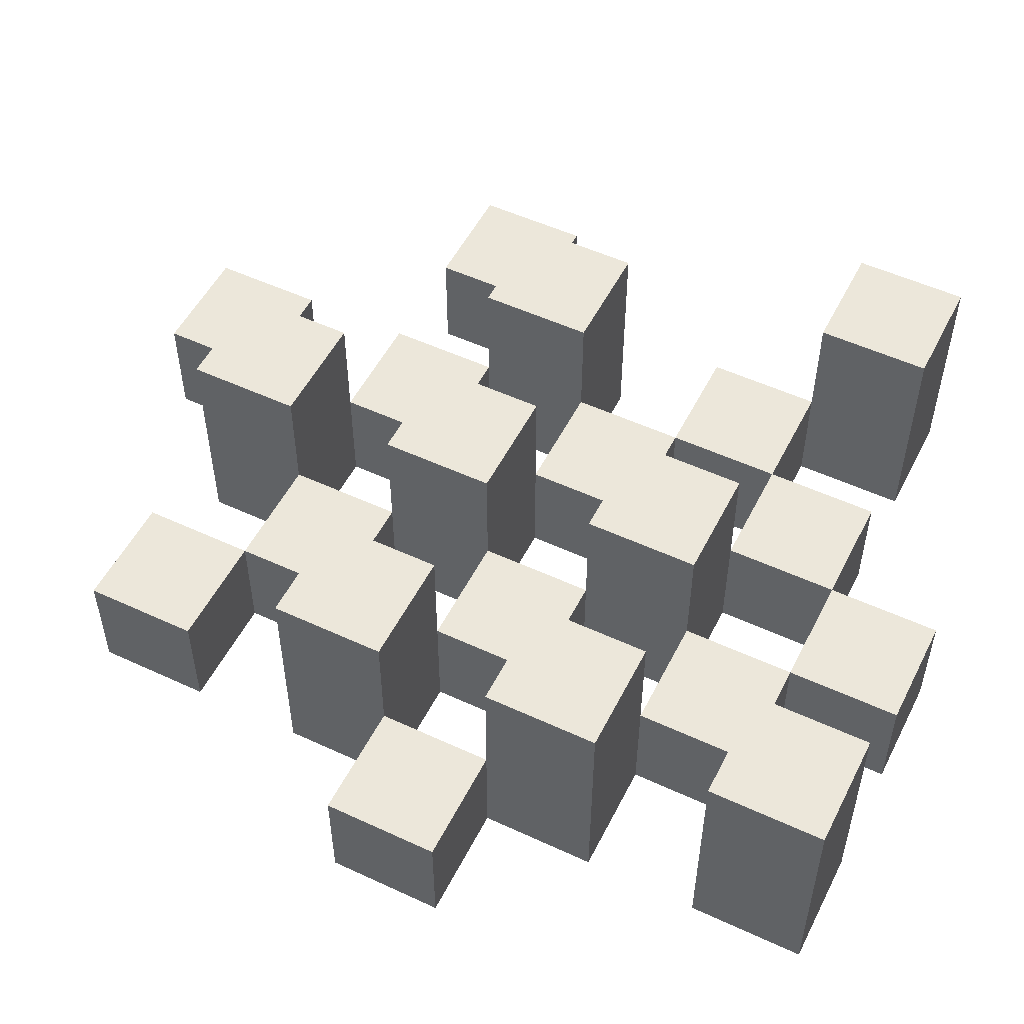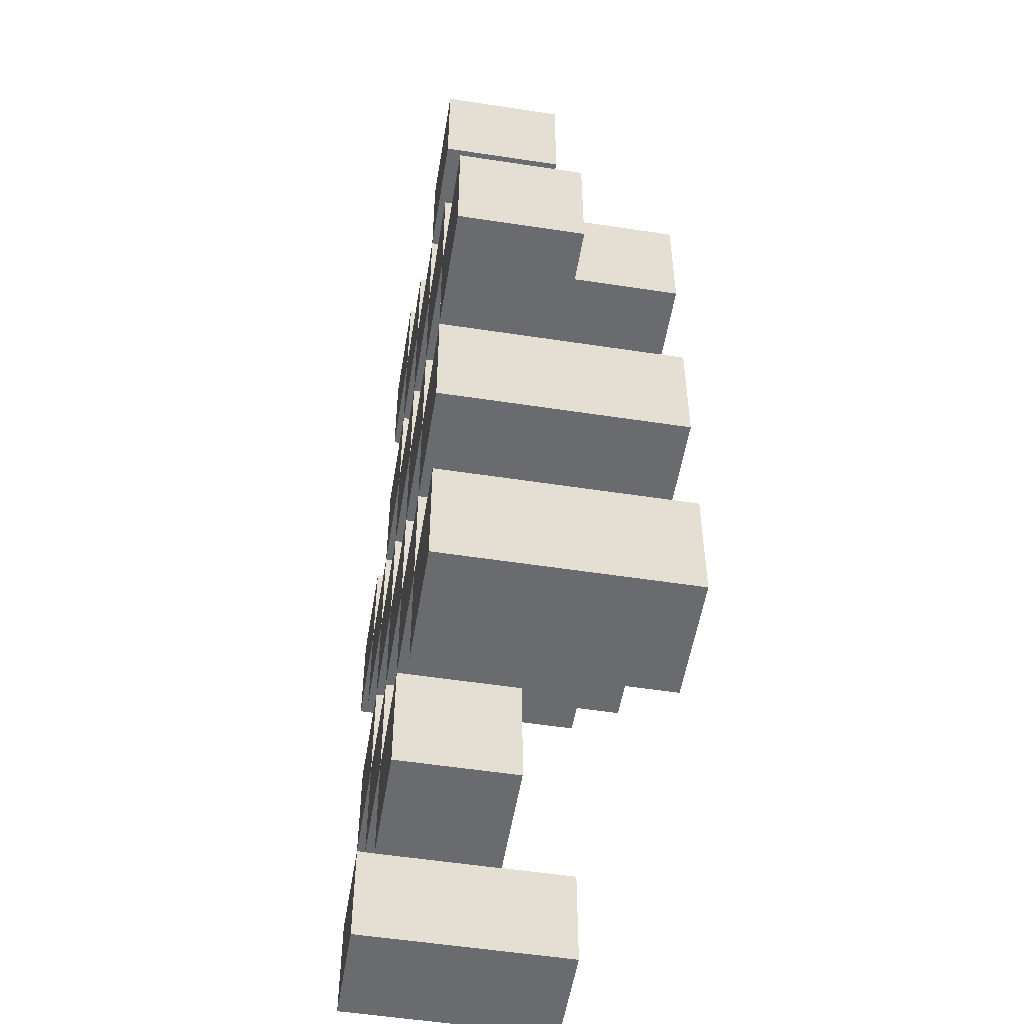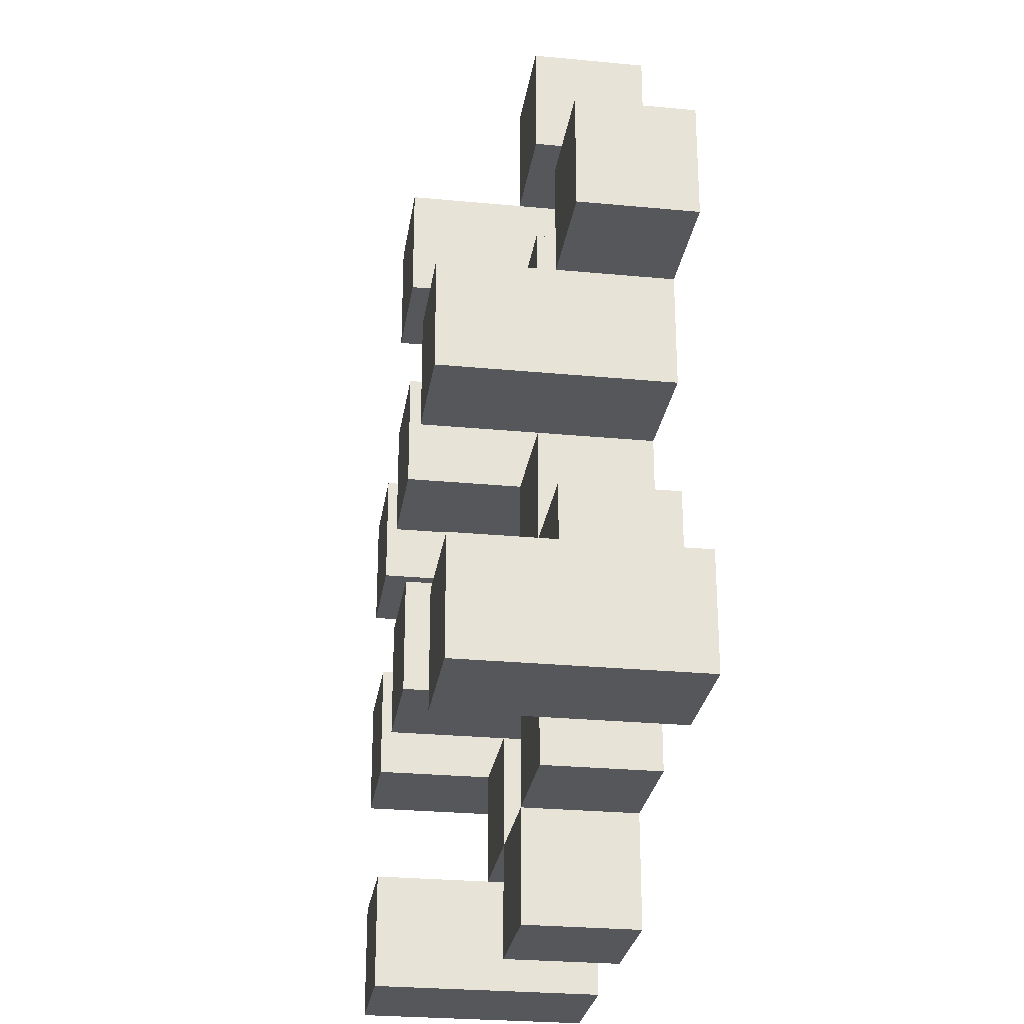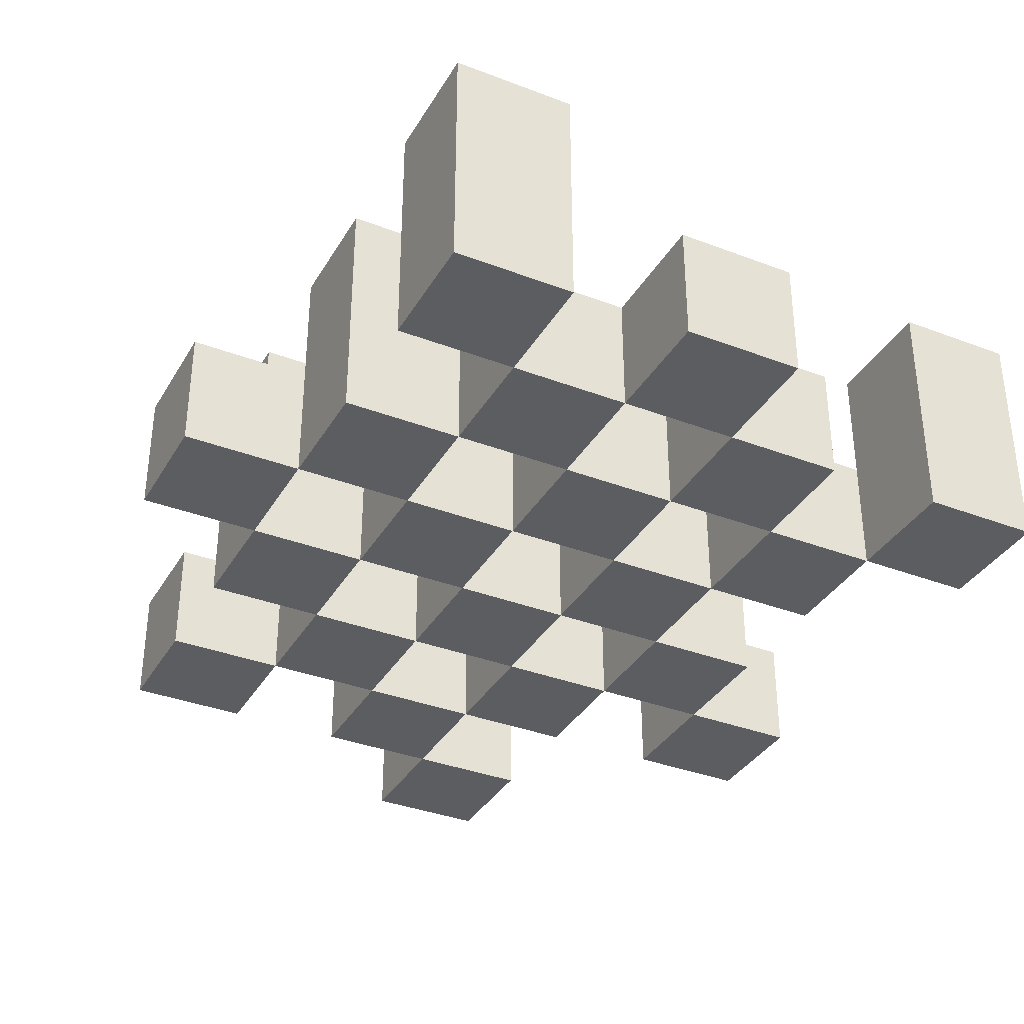
<metadata>
{"format":"obj","ext":"obj","renderer":"f3d","projection":"perspective","resolution":1024,"background":"white","views":[{"elev":52.6,"azim":116.5,"up":"+Y"},{"elev":-53.4,"azim":80.7,"up":"+Z"},{"elev":-27.0,"azim":-98.4,"up":"+Z"},{"elev":-35.5,"azim":153.2,"up":"+Y"}]}
</metadata>
<code>
o
v 10.2 0.9 21.4
v 10.3 0.9 21.4
v 10.4 0.9 21.4
v 10.5 0.9 21.4
v 10.2 1 21.4
v 10.3 1 21.4
v 10.4 1.1 21.4
v 10.5 1.1 21.4
v 9.9 0.9 21.5
v 10 0.9 21.5
v 10.1 0.9 21.5
v 10.2 0.9 21.5
v 10.3 0.9 21.5
v 10.4 0.9 21.5
v 10.1 1 21.5
v 10.2 1 21.5
v 10.3 1 21.5
v 10.4 1 21.5
v 9.9 1.1 21.5
v 10 1.1 21.5
v 10 0.9 21.6
v 10.1 0.9 21.6
v 10.2 0.9 21.6
v 10.3 0.9 21.6
v 10.4 0.9 21.6
v 10.5 0.9 21.6
v 10 1 21.6
v 10.1 1 21.6
v 10.2 1 21.6
v 10.3 1 21.6
v 10.4 1 21.6
v 10.2 1.1 21.6
v 10.3 1.1 21.6
v 10.4 1.1 21.6
v 10.5 1.1 21.6
v 10.1 0.9 21.7
v 10.2 0.9 21.7
v 10.3 0.9 21.7
v 10.4 0.9 21.7
v 10.5 0.9 21.7
v 10.6 0.9 21.7
v 10.1 1 21.7
v 10.2 1 21.7
v 10.3 1 21.7
v 10.4 1 21.7
v 10.5 1 21.7
v 10.6 1 21.7
v 10 0.9 21.8
v 10.1 0.9 21.8
v 10.2 0.9 21.8
v 10.3 0.9 21.8
v 10.4 0.9 21.8
v 10.5 0.9 21.8
v 10.1 1 21.8
v 10.2 1 21.8
v 10.3 1 21.8
v 10.4 1 21.8
v 10.5 1 21.8
v 10 1.1 21.8
v 10.1 1.1 21.8
v 10.2 1.1 21.8
v 10.3 1.1 21.8
v 10.4 1.1 21.8
v 10.5 1.1 21.8
v 9.9 0.9 21.9
v 10 0.9 21.9
v 10.1 0.9 21.9
v 10.2 0.9 21.9
v 10.3 0.9 21.9
v 10.4 0.9 21.9
v 9.9 1 21.9
v 10 1 21.9
v 10.1 1 21.9
v 10.2 1 21.9
v 10.3 1 21.9
v 10.4 1 21.9
v 10.2 0.9 22
v 10.3 0.9 22
v 10.4 0.9 22
v 10.5 0.9 22
v 10.2 1 22
v 10.3 1 22
v 10.4 1 22
v 10.5 1 22
v 10.2 1.1 22
v 10.3 1.1 22
v 10.1 0.9 22.1
v 10.2 0.9 22.1
v 10.1 1 22.1
v 10.2 1 22.1
v 10.2 0.9 21.5
v 10.3 0.9 21.5
v 10.4 0.9 21.5
v 10.5 0.9 21.5
v 10.2 1 21.5
v 10.3 1 21.5
v 10.4 1 21.5
v 10.4 1.1 21.5
v 10.5 1.1 21.5
v 9.9 0.9 21.6
v 10 0.9 21.6
v 10.1 0.9 21.6
v 10.2 0.9 21.6
v 10.3 0.9 21.6
v 10.4 0.9 21.6
v 10 1 21.6
v 10.1 1 21.6
v 10.2 1 21.6
v 10.3 1 21.6
v 10.4 1 21.6
v 9.9 1.1 21.6
v 10 1.1 21.6
v 10 0.9 21.7
v 10.1 0.9 21.7
v 10.2 0.9 21.7
v 10.3 0.9 21.7
v 10.4 0.9 21.7
v 10.5 0.9 21.7
v 10 1 21.7
v 10.1 1 21.7
v 10.2 1 21.7
v 10.3 1 21.7
v 10.4 1 21.7
v 10.5 1 21.7
v 10.2 1.1 21.7
v 10.3 1.1 21.7
v 10.4 1.1 21.7
v 10.5 1.1 21.7
v 10.1 0.9 21.8
v 10.2 0.9 21.8
v 10.3 0.9 21.8
v 10.4 0.9 21.8
v 10.5 0.9 21.8
v 10.6 0.9 21.8
v 10.1 1 21.8
v 10.2 1 21.8
v 10.3 1 21.8
v 10.4 1 21.8
v 10.5 1 21.8
v 10.6 1 21.8
v 10 0.9 21.9
v 10.1 0.9 21.9
v 10.2 0.9 21.9
v 10.3 0.9 21.9
v 10.4 0.9 21.9
v 10.5 0.9 21.9
v 10 1 21.9
v 10.1 1 21.9
v 10.2 1 21.9
v 10.3 1 21.9
v 10.4 1 21.9
v 10 1.1 21.9
v 10.1 1.1 21.9
v 10.2 1.1 21.9
v 10.3 1.1 21.9
v 10.4 1.1 21.9
v 10.5 1.1 21.9
v 9.9 0.9 22
v 10 0.9 22
v 10.1 0.9 22
v 10.2 0.9 22
v 10.3 0.9 22
v 10.4 0.9 22
v 9.9 1 22
v 10 1 22
v 10.1 1 22
v 10.2 1 22
v 10.3 1 22
v 10.4 1 22
v 10.2 0.9 22.1
v 10.3 0.9 22.1
v 10.4 0.9 22.1
v 10.5 0.9 22.1
v 10.2 1 22.1
v 10.4 1 22.1
v 10.5 1 22.1
v 10.2 1.1 22.1
v 10.3 1.1 22.1
v 10.1 0.9 22.2
v 10.2 0.9 22.2
v 10.1 1 22.2
v 10.2 1 22.2
v 9.9 0.9 21.5
v 9.9 1.1 21.5
v 9.9 0.9 21.6
v 9.9 1.1 21.6
v 9.9 0.9 21.9
v 9.9 1 21.9
v 9.9 0.9 22
v 9.9 1 22
v 10 0.9 21.6
v 10 1 21.6
v 10 0.9 21.7
v 10 1 21.7
v 10 0.9 21.8
v 10 1.1 21.8
v 10 0.9 21.9
v 10 1 21.9
v 10 1.1 21.9
v 10.1 0.9 21.5
v 10.1 1 21.5
v 10.1 0.9 21.6
v 10.1 1 21.6
v 10.1 0.9 21.7
v 10.1 1 21.7
v 10.1 0.9 21.8
v 10.1 1 21.8
v 10.1 0.9 21.9
v 10.1 1 21.9
v 10.1 0.9 22
v 10.1 1 22
v 10.1 0.9 22.1
v 10.1 1 22.1
v 10.1 0.9 22.2
v 10.1 1 22.2
v 10.2 0.9 21.4
v 10.2 1 21.4
v 10.2 0.9 21.5
v 10.2 1 21.5
v 10.2 0.9 21.6
v 10.2 1 21.6
v 10.2 1.1 21.6
v 10.2 0.9 21.7
v 10.2 1 21.7
v 10.2 1.1 21.7
v 10.2 0.9 21.8
v 10.2 1 21.8
v 10.2 1.1 21.8
v 10.2 0.9 21.9
v 10.2 1 21.9
v 10.2 1.1 21.9
v 10.2 0.9 22
v 10.2 1 22
v 10.2 1.1 22
v 10.2 0.9 22.1
v 10.2 1 22.1
v 10.2 1.1 22.1
v 10.3 0.9 21.5
v 10.3 1 21.5
v 10.3 0.9 21.6
v 10.3 1 21.6
v 10.3 0.9 21.7
v 10.3 1 21.7
v 10.3 0.9 21.8
v 10.3 1 21.8
v 10.3 0.9 21.9
v 10.3 1 21.9
v 10.3 0.9 22
v 10.3 1 22
v 10.4 0.9 21.4
v 10.4 1.1 21.4
v 10.4 0.9 21.5
v 10.4 1 21.5
v 10.4 1.1 21.5
v 10.4 0.9 21.6
v 10.4 1 21.6
v 10.4 1.1 21.6
v 10.4 0.9 21.7
v 10.4 1 21.7
v 10.4 1.1 21.7
v 10.4 0.9 21.8
v 10.4 1 21.8
v 10.4 1.1 21.8
v 10.4 0.9 21.9
v 10.4 1 21.9
v 10.4 1.1 21.9
v 10.4 0.9 22
v 10.4 1 22
v 10.4 0.9 22.1
v 10.4 1 22.1
v 10.5 0.9 21.7
v 10.5 1 21.7
v 10.5 0.9 21.8
v 10.5 1 21.8
v 10 0.9 21.5
v 10 1.1 21.5
v 10 0.9 21.6
v 10 1 21.6
v 10 1.1 21.6
v 10 0.9 21.9
v 10 1 21.9
v 10 0.9 22
v 10 1 22
v 10.1 0.9 21.6
v 10.1 1 21.6
v 10.1 0.9 21.7
v 10.1 1 21.7
v 10.1 0.9 21.8
v 10.1 1 21.8
v 10.1 1.1 21.8
v 10.1 0.9 21.9
v 10.1 1 21.9
v 10.1 1.1 21.9
v 10.2 0.9 21.5
v 10.2 1 21.5
v 10.2 0.9 21.6
v 10.2 1 21.6
v 10.2 0.9 21.7
v 10.2 1 21.7
v 10.2 0.9 21.8
v 10.2 1 21.8
v 10.2 0.9 21.9
v 10.2 1 21.9
v 10.2 0.9 22
v 10.2 1 22
v 10.2 0.9 22.1
v 10.2 1 22.1
v 10.2 0.9 22.2
v 10.2 1 22.2
v 10.3 0.9 21.4
v 10.3 1 21.4
v 10.3 0.9 21.5
v 10.3 1 21.5
v 10.3 0.9 21.6
v 10.3 1 21.6
v 10.3 1.1 21.6
v 10.3 0.9 21.7
v 10.3 1 21.7
v 10.3 1.1 21.7
v 10.3 0.9 21.8
v 10.3 1 21.8
v 10.3 1.1 21.8
v 10.3 0.9 21.9
v 10.3 1 21.9
v 10.3 1.1 21.9
v 10.3 0.9 22
v 10.3 1 22
v 10.3 1.1 22
v 10.3 0.9 22.1
v 10.3 1.1 22.1
v 10.4 0.9 21.5
v 10.4 1 21.5
v 10.4 0.9 21.6
v 10.4 1 21.6
v 10.4 0.9 21.7
v 10.4 1 21.7
v 10.4 0.9 21.8
v 10.4 1 21.8
v 10.4 0.9 21.9
v 10.4 1 21.9
v 10.4 0.9 22
v 10.4 1 22
v 10.5 0.9 21.4
v 10.5 1.1 21.4
v 10.5 0.9 21.5
v 10.5 1.1 21.5
v 10.5 0.9 21.6
v 10.5 1.1 21.6
v 10.5 0.9 21.7
v 10.5 1 21.7
v 10.5 1.1 21.7
v 10.5 0.9 21.8
v 10.5 1 21.8
v 10.5 1.1 21.8
v 10.5 0.9 21.9
v 10.5 1.1 21.9
v 10.5 0.9 22
v 10.5 1 22
v 10.5 0.9 22.1
v 10.5 1 22.1
v 10.6 0.9 21.7
v 10.6 1 21.7
v 10.6 0.9 21.8
v 10.6 1 21.8
v 9.9 0.9 21.5
v 9.9 0.9 21.6
v 9.9 0.9 21.9
v 9.9 0.9 22
v 10 0.9 21.5
v 10 0.9 21.6
v 10 0.9 21.7
v 10 0.9 21.8
v 10 0.9 21.9
v 10 0.9 22
v 10.1 0.9 21.5
v 10.1 0.9 21.6
v 10.1 0.9 21.7
v 10.1 0.9 21.8
v 10.1 0.9 21.9
v 10.1 0.9 22
v 10.1 0.9 22.1
v 10.1 0.9 22.2
v 10.2 0.9 21.4
v 10.2 0.9 21.5
v 10.2 0.9 21.6
v 10.2 0.9 21.7
v 10.2 0.9 21.8
v 10.2 0.9 21.9
v 10.2 0.9 22
v 10.2 0.9 22.1
v 10.2 0.9 22.2
v 10.3 0.9 21.4
v 10.3 0.9 21.5
v 10.3 0.9 21.6
v 10.3 0.9 21.7
v 10.3 0.9 21.8
v 10.3 0.9 21.9
v 10.3 0.9 22
v 10.3 0.9 22.1
v 10.4 0.9 21.4
v 10.4 0.9 21.5
v 10.4 0.9 21.6
v 10.4 0.9 21.7
v 10.4 0.9 21.8
v 10.4 0.9 21.9
v 10.4 0.9 22
v 10.4 0.9 22.1
v 10.5 0.9 21.4
v 10.5 0.9 21.5
v 10.5 0.9 21.6
v 10.5 0.9 21.7
v 10.5 0.9 21.8
v 10.5 0.9 21.9
v 10.5 0.9 22
v 10.5 0.9 22.1
v 10.6 0.9 21.7
v 10.6 0.9 21.8
v 9.9 1 21.9
v 9.9 1 22
v 10 1 21.6
v 10 1 21.7
v 10 1 21.9
v 10 1 22
v 10.1 1 21.5
v 10.1 1 21.6
v 10.1 1 21.7
v 10.1 1 21.8
v 10.1 1 21.9
v 10.1 1 22
v 10.1 1 22.1
v 10.1 1 22.2
v 10.2 1 21.4
v 10.2 1 21.5
v 10.2 1 21.6
v 10.2 1 21.7
v 10.2 1 21.8
v 10.2 1 21.9
v 10.2 1 22
v 10.2 1 22.1
v 10.2 1 22.2
v 10.3 1 21.4
v 10.3 1 21.5
v 10.3 1 21.6
v 10.3 1 21.7
v 10.3 1 21.8
v 10.3 1 21.9
v 10.3 1 22
v 10.4 1 21.5
v 10.4 1 21.6
v 10.4 1 21.7
v 10.4 1 21.8
v 10.4 1 21.9
v 10.4 1 22
v 10.4 1 22.1
v 10.5 1 21.7
v 10.5 1 21.8
v 10.5 1 22
v 10.5 1 22.1
v 10.6 1 21.7
v 10.6 1 21.8
v 9.9 1.1 21.5
v 9.9 1.1 21.6
v 10 1.1 21.5
v 10 1.1 21.6
v 10 1.1 21.8
v 10 1.1 21.9
v 10.1 1.1 21.8
v 10.1 1.1 21.9
v 10.2 1.1 21.6
v 10.2 1.1 21.7
v 10.2 1.1 21.8
v 10.2 1.1 21.9
v 10.2 1.1 22
v 10.2 1.1 22.1
v 10.3 1.1 21.6
v 10.3 1.1 21.7
v 10.3 1.1 21.8
v 10.3 1.1 21.9
v 10.3 1.1 22
v 10.3 1.1 22.1
v 10.4 1.1 21.4
v 10.4 1.1 21.5
v 10.4 1.1 21.6
v 10.4 1.1 21.7
v 10.4 1.1 21.8
v 10.4 1.1 21.9
v 10.5 1.1 21.4
v 10.5 1.1 21.5
v 10.5 1.1 21.6
v 10.5 1.1 21.7
v 10.5 1.1 21.8
v 10.5 1.1 21.9
f 5 2 1
f 6 2 5
f 7 4 3
f 8 4 7
f 15 12 11
f 16 12 15
f 17 14 13
f 18 14 17
f 19 10 9
f 20 10 19
f 27 22 21
f 28 22 27
f 29 24 23
f 30 24 29
f 31 26 25
f 32 30 29
f 33 30 32
f 34 26 31
f 35 26 34
f 42 37 36
f 43 37 42
f 44 39 38
f 45 39 44
f 46 41 40
f 47 41 46
f 54 49 48
f 55 51 50
f 56 51 55
f 57 53 52
f 58 53 57
f 59 54 48
f 60 54 59
f 61 56 55
f 62 56 61
f 63 58 57
f 64 58 63
f 71 66 65
f 72 66 71
f 73 68 67
f 74 68 73
f 75 70 69
f 76 70 75
f 81 78 77
f 82 78 81
f 83 80 79
f 84 80 83
f 85 82 81
f 86 82 85
f 89 88 87
f 90 88 89
f 91 92 95
f 95 92 96
f 93 94 97
f 97 94 98
f 98 94 99
f 100 101 106
f 102 103 107
f 107 103 108
f 104 105 109
f 109 105 110
f 100 106 111
f 111 106 112
f 113 114 119
f 119 114 120
f 115 116 121
f 121 116 122
f 117 118 123
f 123 118 124
f 121 122 125
f 125 122 126
f 123 124 127
f 127 124 128
f 129 130 135
f 135 130 136
f 131 132 137
f 137 132 138
f 133 134 139
f 139 134 140
f 141 142 147
f 147 142 148
f 143 144 149
f 149 144 150
f 145 146 151
f 147 148 152
f 152 148 153
f 149 150 154
f 154 150 155
f 151 146 156
f 156 146 157
f 158 159 164
f 164 159 165
f 160 161 166
f 166 161 167
f 162 163 168
f 168 163 169
f 170 171 174
f 172 173 175
f 175 173 176
f 174 171 177
f 177 171 178
f 179 180 181
f 181 180 182
f 185 184 183
f 186 184 185
f 189 188 187
f 190 188 189
f 193 192 191
f 194 192 193
f 197 196 195
f 198 196 197
f 199 196 198
f 202 201 200
f 203 201 202
f 206 205 204
f 207 205 206
f 210 209 208
f 211 209 210
f 214 213 212
f 215 213 214
f 218 217 216
f 219 217 218
f 223 221 220
f 223 222 221
f 224 222 223
f 225 222 224
f 229 227 226
f 229 228 227
f 230 228 229
f 231 228 230
f 235 233 232
f 235 234 233
f 236 234 235
f 237 234 236
f 240 239 238
f 241 239 240
f 244 243 242
f 245 243 244
f 248 247 246
f 249 247 248
f 252 251 250
f 253 251 252
f 254 251 253
f 258 256 255
f 258 257 256
f 259 257 258
f 260 257 259
f 264 262 261
f 264 263 262
f 265 263 264
f 266 263 265
f 269 268 267
f 270 268 269
f 273 272 271
f 274 272 273
f 275 276 277
f 277 276 278
f 278 276 279
f 280 281 282
f 282 281 283
f 284 285 286
f 286 285 287
f 288 289 291
f 289 290 291
f 291 290 292
f 292 290 293
f 294 295 296
f 296 295 297
f 298 299 300
f 300 299 301
f 302 303 304
f 304 303 305
f 306 307 308
f 308 307 309
f 310 311 312
f 312 311 313
f 314 315 317
f 315 316 317
f 317 316 318
f 318 316 319
f 320 321 323
f 321 322 323
f 323 322 324
f 324 322 325
f 326 327 329
f 327 328 329
f 329 328 330
f 331 332 333
f 333 332 334
f 335 336 337
f 337 336 338
f 339 340 341
f 341 340 342
f 343 344 345
f 345 344 346
f 347 348 349
f 349 348 350
f 350 348 351
f 352 353 355
f 353 354 355
f 355 354 356
f 357 358 359
f 359 358 360
f 361 362 363
f 363 362 364
f 369 366 365
f 370 366 369
f 373 368 367
f 374 368 373
f 376 371 370
f 377 371 376
f 378 373 372
f 379 373 378
f 384 376 375
f 385 376 384
f 386 378 377
f 387 378 386
f 388 380 379
f 389 380 388
f 390 382 381
f 391 382 390
f 392 384 383
f 393 384 392
f 394 386 385
f 395 386 394
f 396 388 387
f 397 388 396
f 398 390 389
f 399 390 398
f 401 394 393
f 402 394 401
f 403 396 395
f 404 396 403
f 405 398 397
f 406 398 405
f 408 401 400
f 409 401 408
f 410 403 402
f 411 403 410
f 412 405 404
f 413 405 412
f 414 407 406
f 415 407 414
f 416 412 411
f 417 412 416
f 418 419 422
f 422 419 423
f 420 421 425
f 425 421 426
f 424 425 433
f 433 425 434
f 426 427 435
f 435 427 436
f 428 429 437
f 437 429 438
f 430 431 439
f 439 431 440
f 432 433 441
f 441 433 442
f 442 443 448
f 448 443 449
f 444 445 450
f 450 445 451
f 446 447 452
f 452 447 453
f 453 454 457
f 457 454 458
f 455 456 459
f 459 456 460
f 461 462 463
f 463 462 464
f 465 466 467
f 467 466 468
f 469 470 475
f 475 470 476
f 471 472 477
f 477 472 478
f 473 474 479
f 479 474 480
f 481 482 487
f 487 482 488
f 483 484 489
f 489 484 490
f 485 486 491
f 491 486 492

</code>
